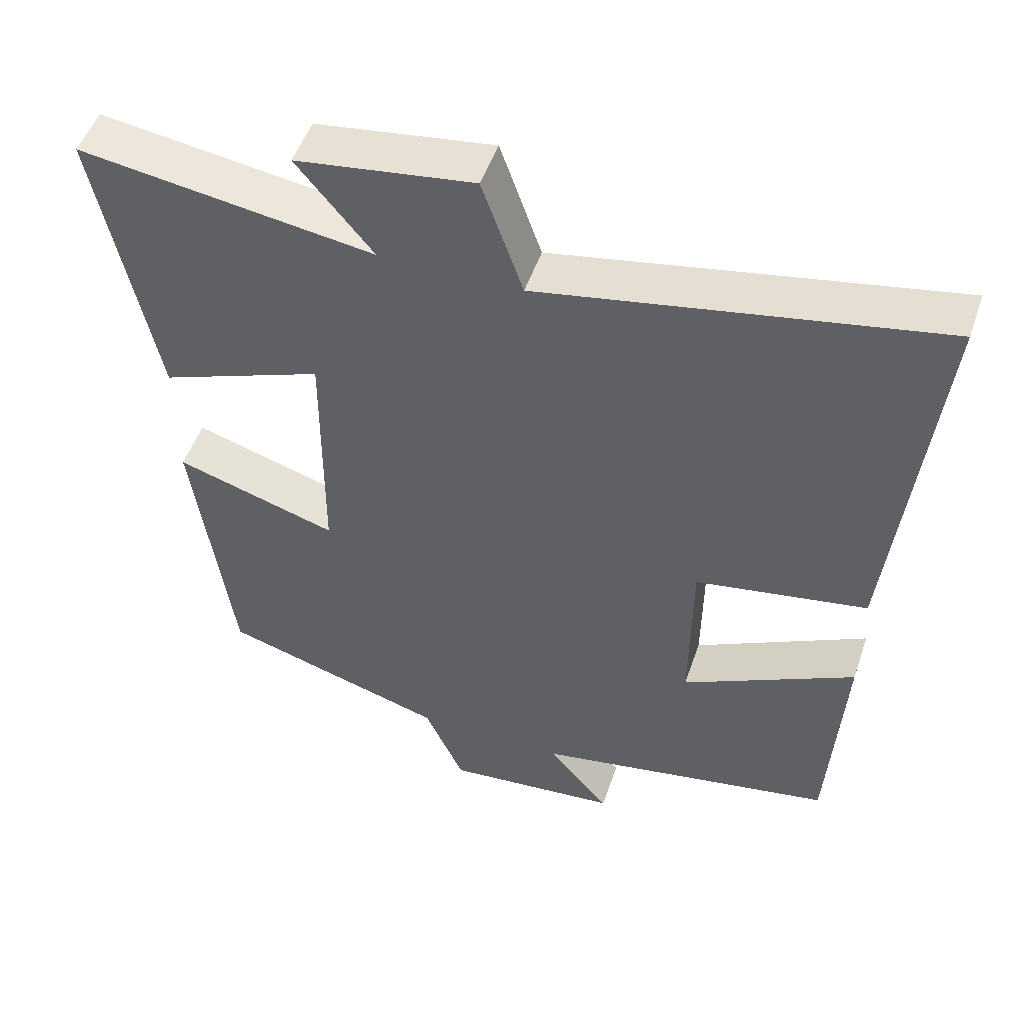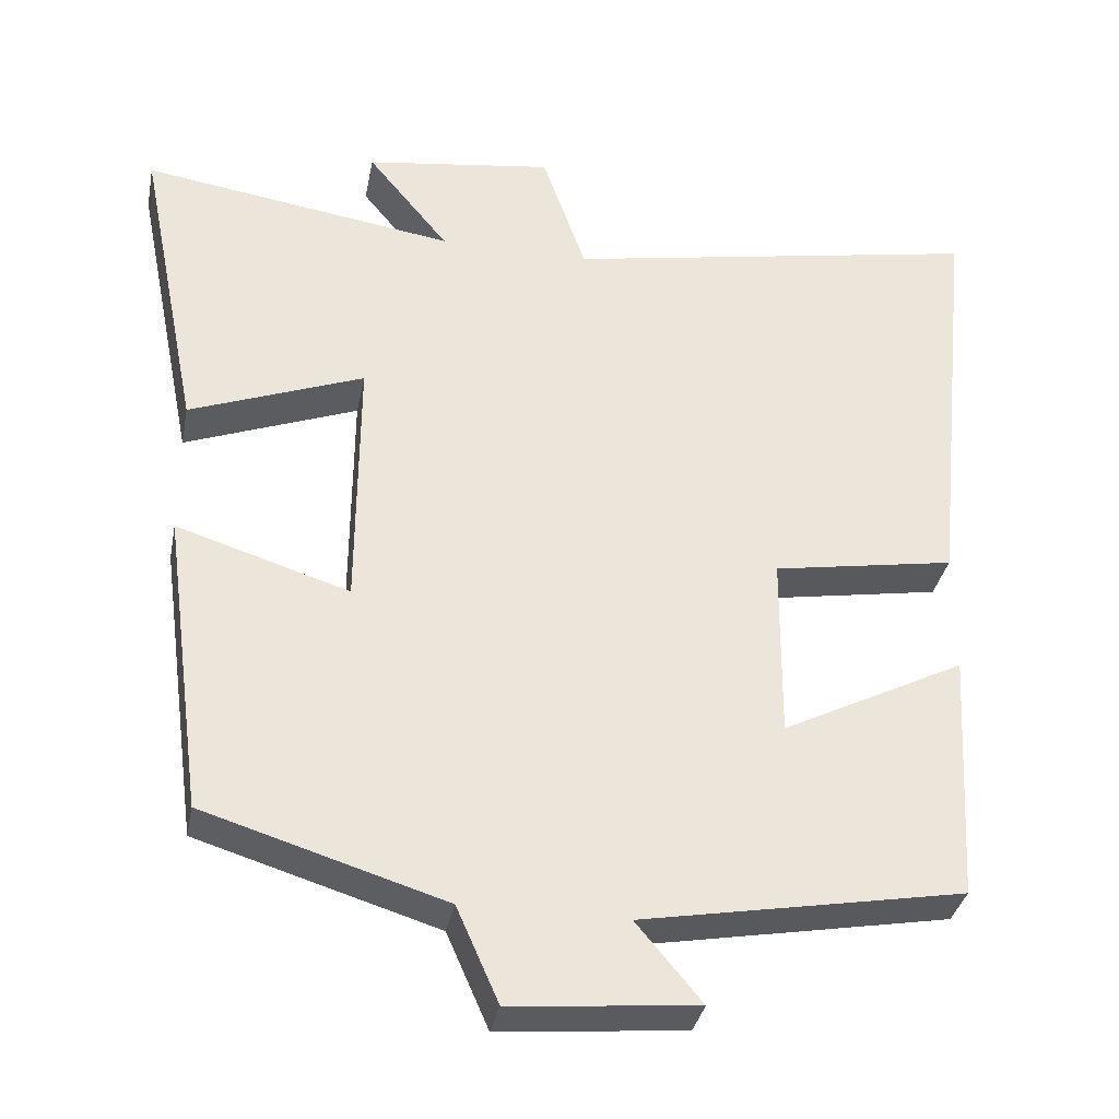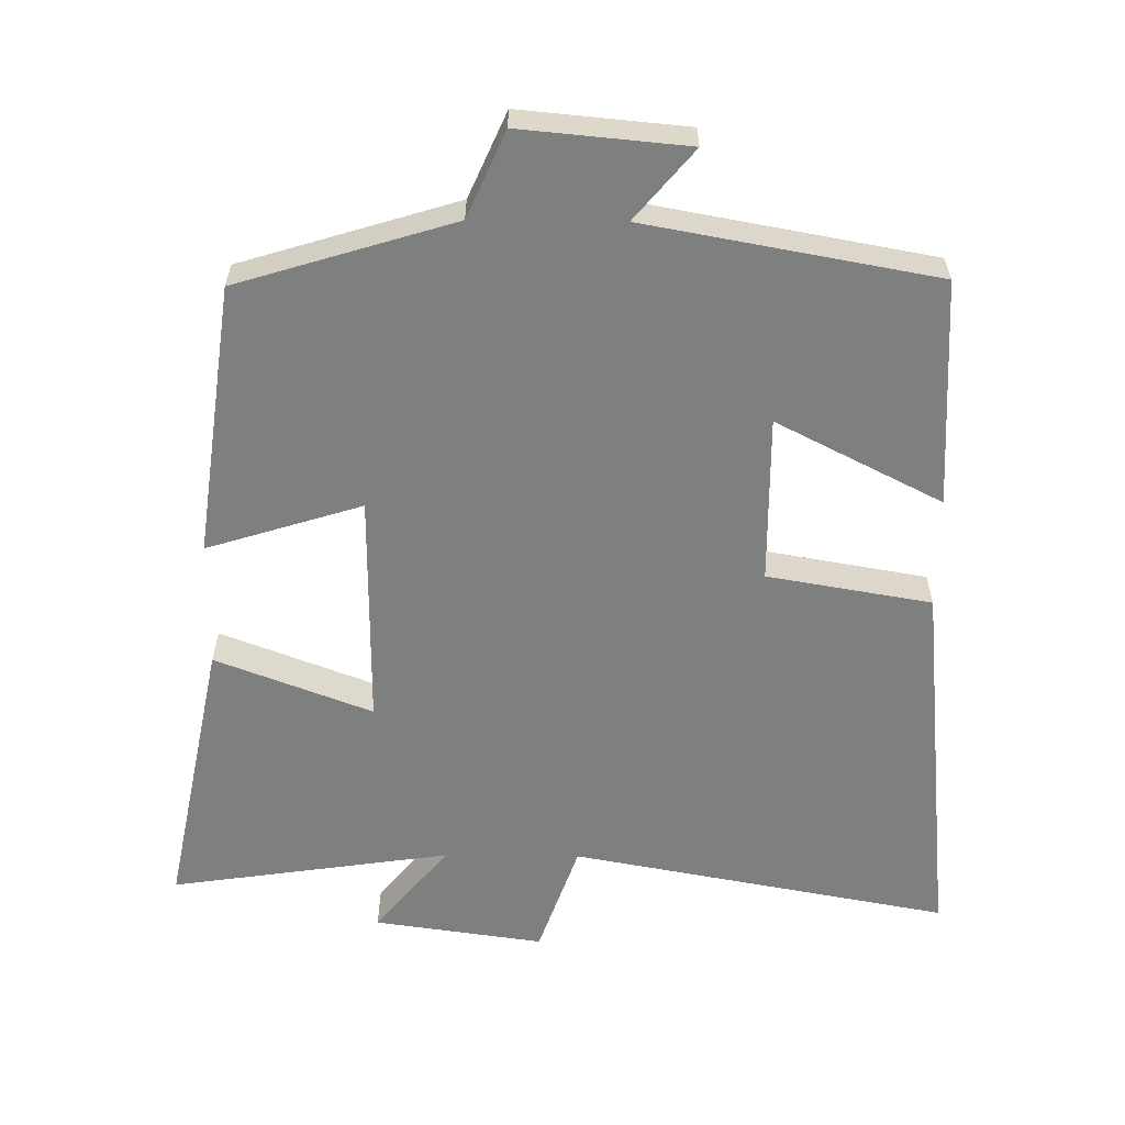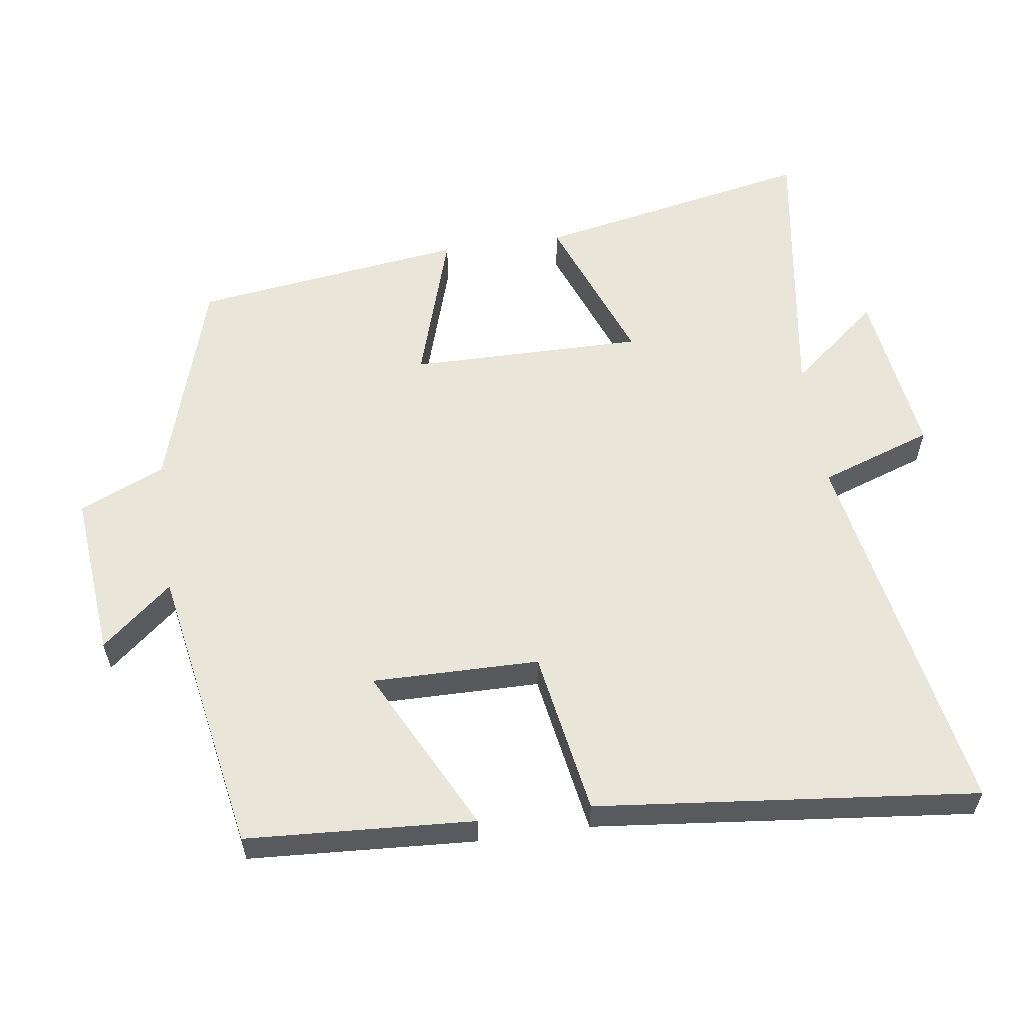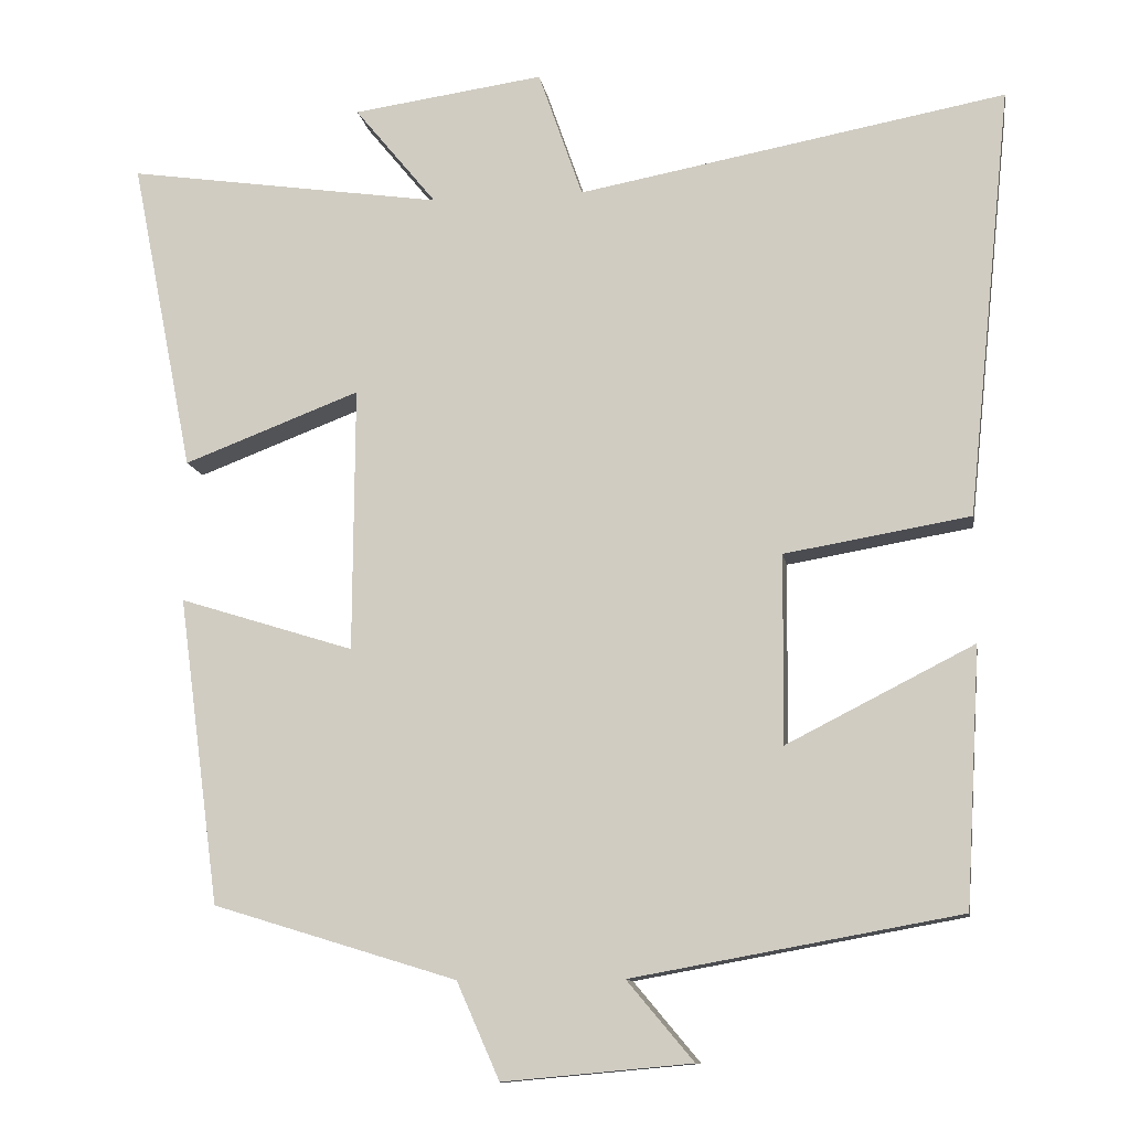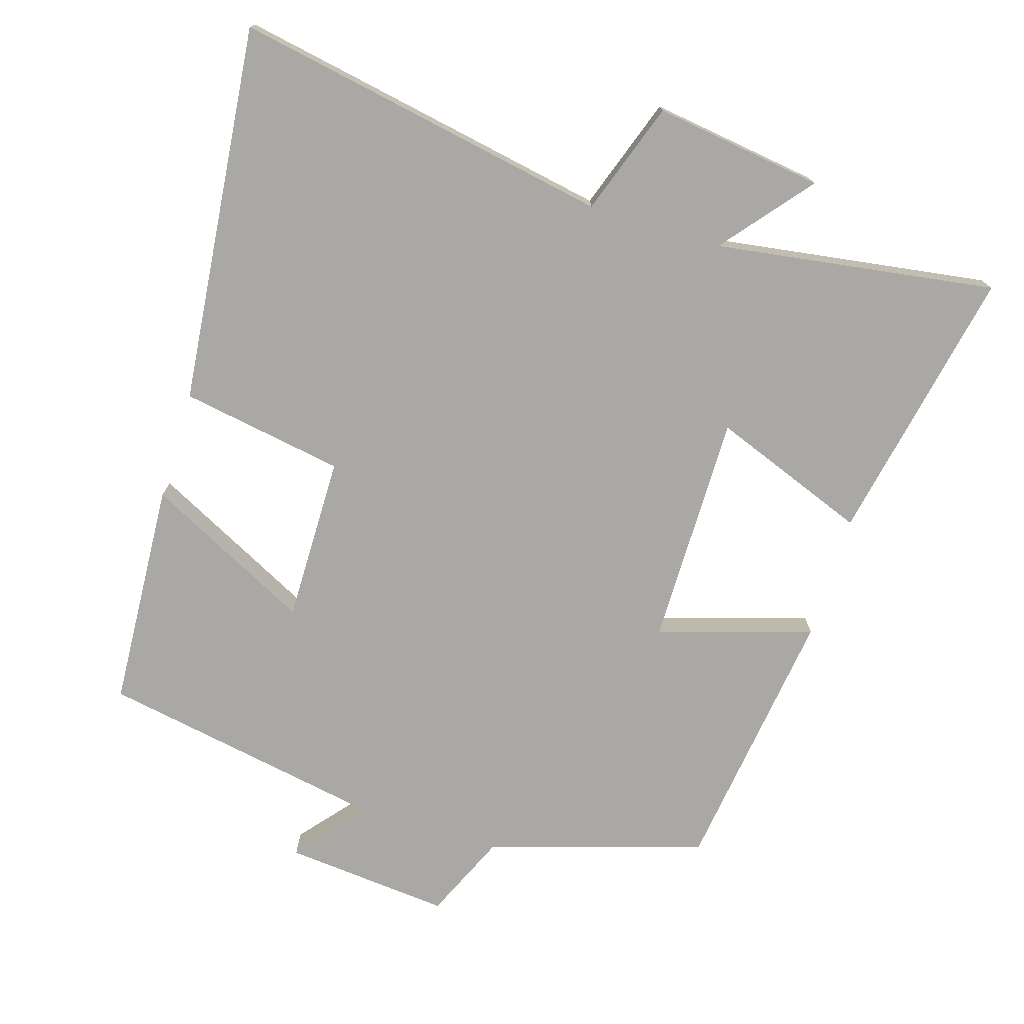
<metadata>
{"format":"obj","ext":"obj","renderer":"f3d","projection":"perspective","resolution":1024,"background":"white","views":[{"elev":50.7,"azim":-161.3,"up":"+Z"},{"elev":-34.5,"azim":169.0,"up":"+Z"},{"elev":-59.6,"azim":179.4,"up":"+Y"},{"elev":58.2,"azim":-98.0,"up":"+Y"},{"elev":-11.2,"azim":-171.0,"up":"+Z"},{"elev":-74.9,"azim":-17.1,"up":"+Y"}]}
</metadata>
<code>
v 0.579 0.07 0.559
v 0.5 0.07 0.162
v 0.277 0.07 0.247
v 0.279 0.07 -0.087
v 0.5 0.07 -0.018
v 0.448 0.07 -0.406
v 0.14 0.07 -0.5
v 0.086 0.07 -0.622
v -0.152 0.07 -0.6
v -0.068 0.07 -0.5
v -0.481 0.07 -0.425
v -0.5 0.07 -0.1
v -0.264 0.07 -0.22
v -0.266 0.07 0.018
v -0.5 0.07 0.058
v -0.556 0.07 0.6
v -0.016 0.07 0.5
v 0.04 0.07 0.661
v 0.282 0.07 0.627
v 0.178 0.07 0.5
v 0.579 0 0.559
v 0.5 0 0.162
v 0.277 0 0.247
v 0.279 0 -0.087
v 0.5 0 -0.018
v 0.448 0 -0.406
v 0.14 0 -0.5
v 0.086 0 -0.622
v -0.152 0 -0.6
v -0.068 0 -0.5
v -0.481 0 -0.425
v -0.5 0 -0.1
v -0.264 0 -0.22
v -0.266 0 0.018
v -0.5 0 0.058
v -0.556 0 0.6
v -0.016 0 0.5
v 0.04 0 0.661
v 0.282 0 0.627
v 0.178 0 0.5
f 17 18 19 20
f 14 15 16 17
f 13 14 17 20
f 10 11 12 13
f 10 13 20
f 7 8 9 10
f 6 7 10
f 5 6 10
f 4 5 10
f 3 4 10 20
f 1 2 3 20
f 40 39 38 37
f 37 36 35 34
f 40 37 34 33
f 33 32 31 30
f 40 33 30
f 30 29 28 27
f 30 27 26
f 30 26 25
f 30 25 24
f 40 30 24 23
f 40 23 22 21
f 1 21 22 2
f 2 22 23 3
f 3 23 24 4
f 4 24 25 5
f 5 25 26 6
f 6 26 27 7
f 7 27 28 8
f 8 28 29 9
f 9 29 30 10
f 10 30 31 11
f 11 31 32 12
f 12 32 33 13
f 13 33 34 14
f 14 34 35 15
f 15 35 36 16
f 16 36 37 17
f 17 37 38 18
f 18 38 39 19
f 19 39 40 20
f 20 40 21 1

</code>
